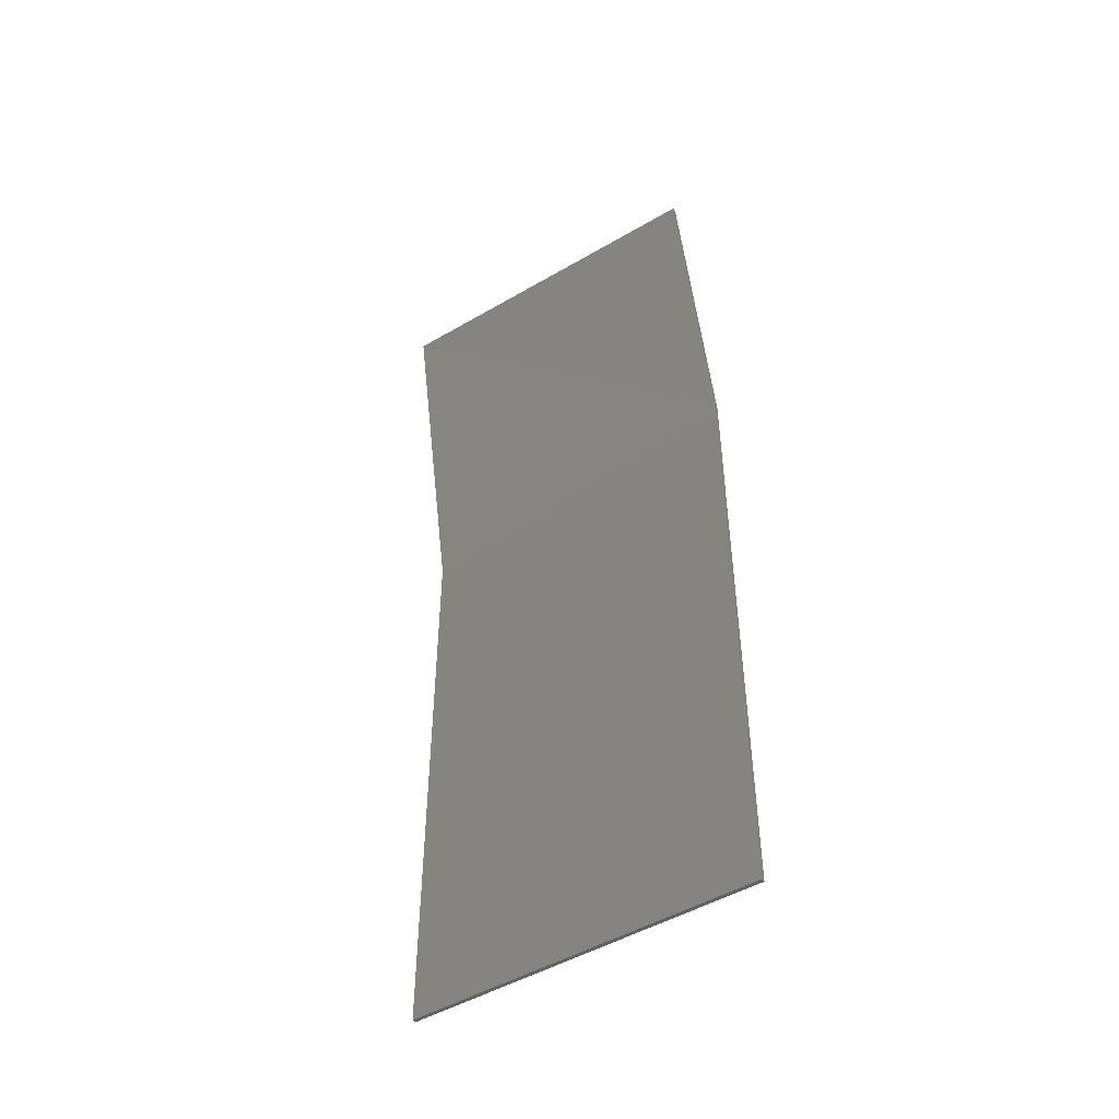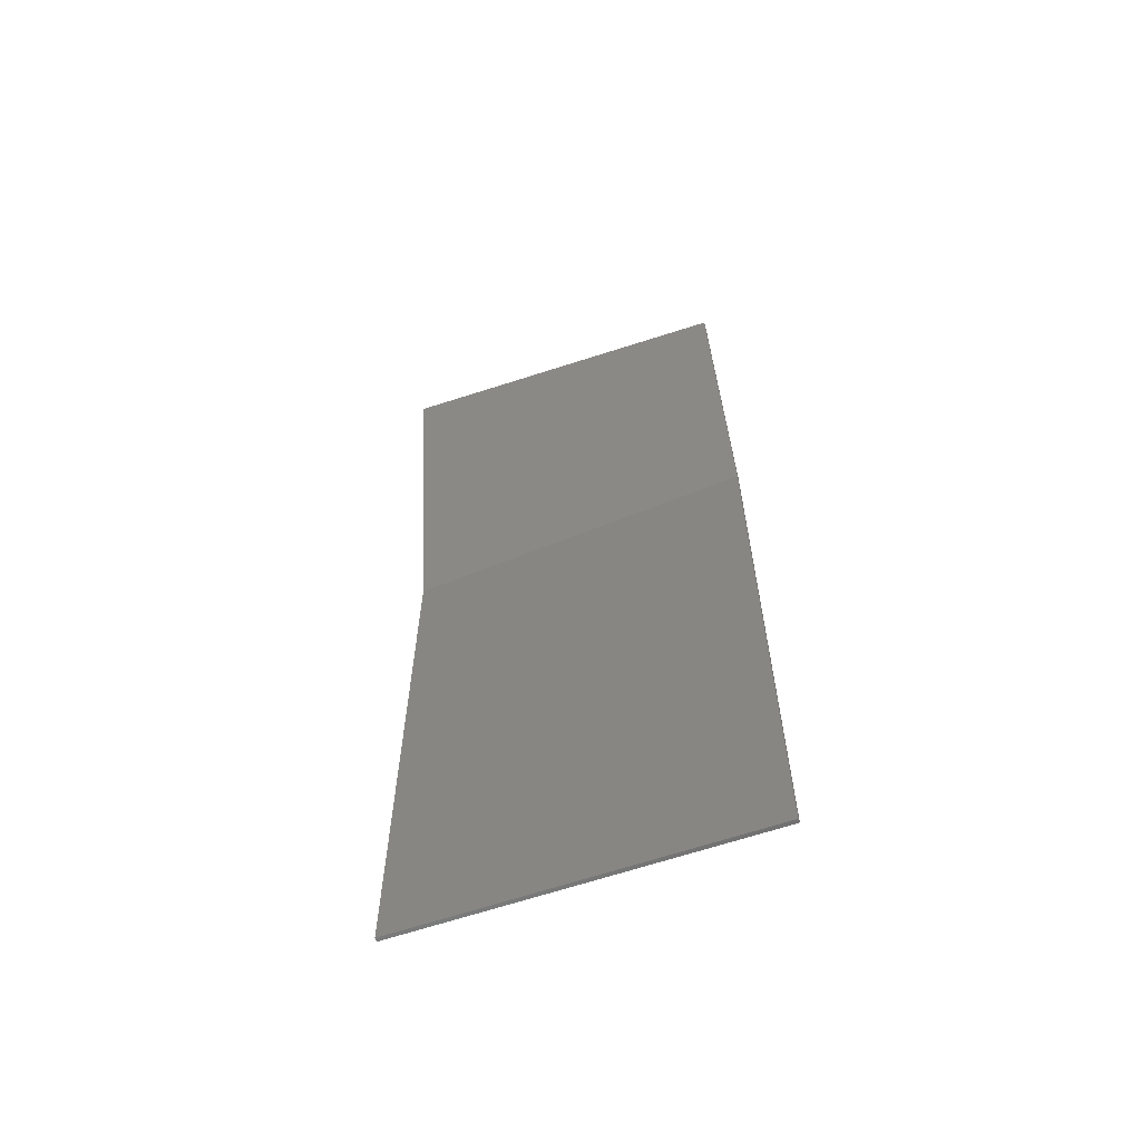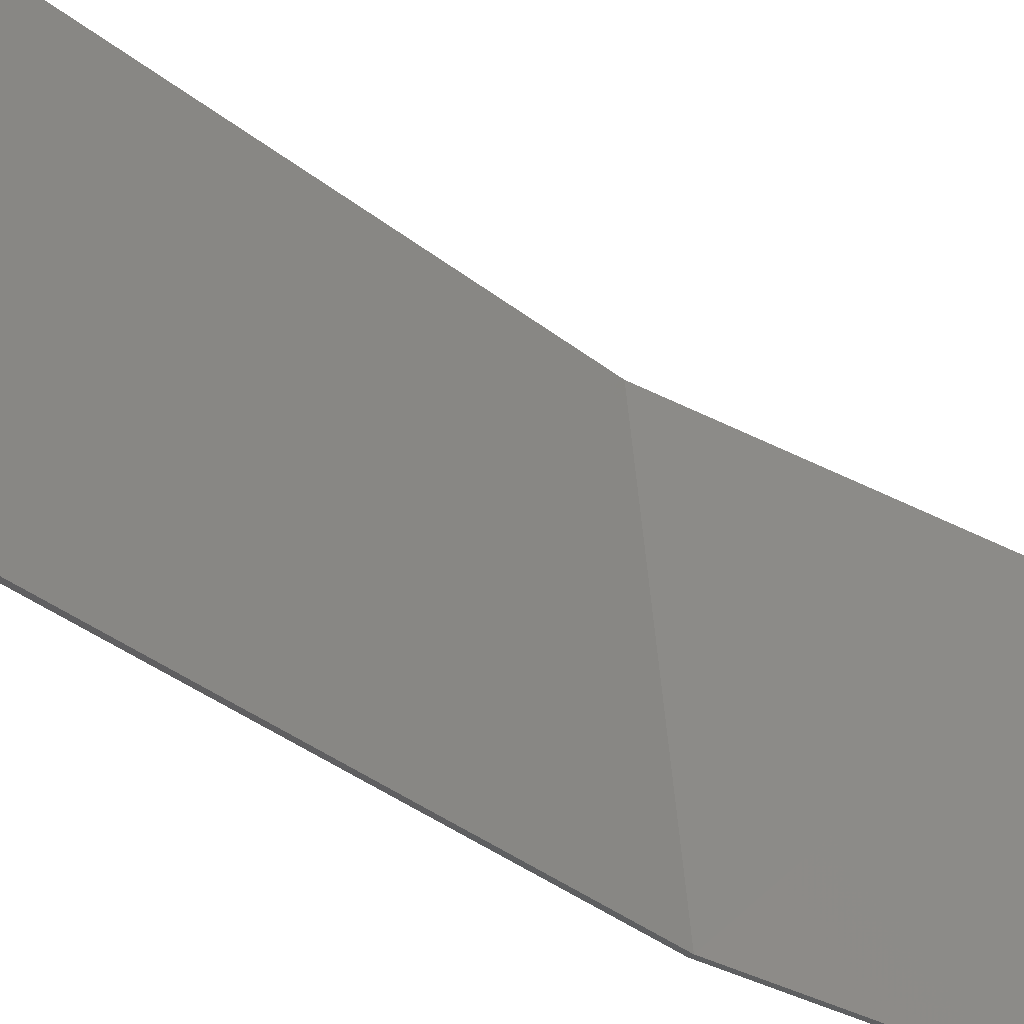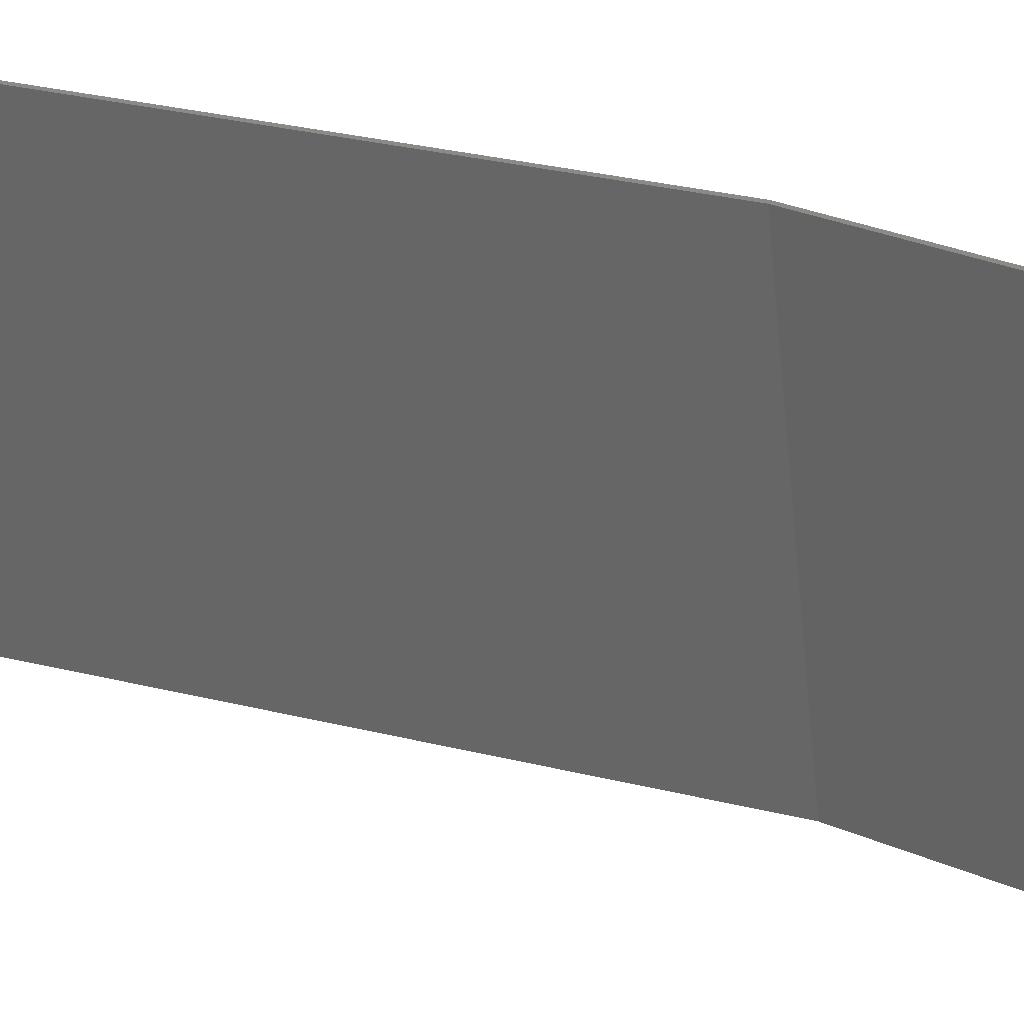
<metadata>
{"format":"stl","ext":"stl","renderer":"f3d","projection":"perspective","resolution":1024,"background":"white","views":[{"elev":-47.4,"azim":-55.7,"up":"+Z"},{"elev":-61.8,"azim":-70.7,"up":"+Z"},{"elev":-38.8,"azim":-134.4,"up":"+Y"},{"elev":32.0,"azim":-71.0,"up":"+Y"}]}
</metadata>
<code>
# stl→obj: 156 verts, 308 faces
v 28.74 4.369 3.275
v 30.4 4.4 -5.226
v 30.4 -4.4 -4.227
v 28.9 -4.434 3.302
v 30.4 -4.4 -19.6
v 30.4 4.4 -19.6
v 30.5 4.4 -19.6
v 30.5 -4.4 -19.6
v 30.5 3 -15.35
v 30.5 3 -14.14
v 30.5 1.664 -14.14
v 30.5 1.664 -15.35
v 30.5 0.684 -14.14
v 30.5 1.664 -13.42
v 30.5 0.684 -13.42
v 30.5 0.708 -16.99
v 30.5 -1.928 -15.32
v 30.5 -3 -15.66
v 30.5 0.588 -17.94
v 30.5 -3 -14.14
v 30.5 1.664 -17.94
v 30.5 0.708 -15.32
v 30.5 2.58 -9.268
v 30.5 1.916 -10.16
v 30.5 2.952 -10.06
v 30.5 2.816 -9.632
v 30.5 -2.952 -10.07
v 30.5 -1.904 -10.16
v 30.5 -2.576 -9.28
v 30.5 -2.808 -9.64
v 30.5 -2.244 -8.98
v 30.5 -1.536 -9.88
v 30.5 -1.316 -12.54
v 30.5 0 -12.66
v 30.5 0 -11.45
v 30.5 -0.912 -11.4
v 30.5 0.908 -12.58
v 30.5 0.924 -11.4
v 30.5 -1.904 -10.97
v 30.5 -2.58 -11.85
v 30.5 -2.252 -12.15
v 30.5 -1.536 -11.25
v 30.5 -1.832 -12.38
v 30.5 2.256 -8.972
v 30.5 1.548 -9.88
v 30.5 -1.304 -8.584
v 30.5 -1.82 -8.752
v 30.5 1.916 -10.97
v 30.5 1.556 -11.25
v 30.5 2.256 -12.15
v 30.5 2.58 -11.85
v 30.5 1.32 -12.54
v 30.5 1.836 -12.38
v 30.5 0.012 -8.46
v 30.5 0.92 -9.716
v 30.5 1.328 -8.584
v 30.5 1.836 -8.744
v 30.5 -2.952 -11.06
v 30.5 -2.816 -11.49
v 30.5 -0.912 -9.716
v 30.5 -0.888 -8.54
v 30.5 -3 -10.56
v 30.5 -2.024 -10.56
v 30.5 0 -9.668
v 30.5 2.816 -11.49
v 30.5 3 -10.56
v 30.5 2.036 -10.56
v 30.33 2.576 -4.181
v 30.5 1.768 -4.928
v 30.48 2.951 -4.949
v 30.4 2.814 -4.532
v 30.5 -2.808 -4.52
v 30.5 -1.904 -5.04
v 30.5 -1.536 -4.76
v 30.5 -2.741 -4.415
v 30.5 -0.915 -4.623
v 30.5 -1.316 -7.416
v 30.5 0 -7.54
v 30.5 0 -6.332
v 30.5 -0.912 -6.284
v 30.5 0.908 -7.46
v 30.5 0.924 -6.284
v 30.5 -1.904 -5.852
v 30.5 -2.58 -6.732
v 30.5 -2.252 -7.028
v 30.5 -1.536 -6.128
v 30.5 -1.832 -7.256
v 30.47 1.547 -4.765
v 30.28 2.251 -3.895
v 30.5 1.916 -5.04
v 30.5 2.963 -5.063
v 30.38 -2.247 -3.883
v 30.45 -2.577 -4.17
v 30.29 -1.309 -3.506
v 30.33 -1.824 -3.666
v 30.5 1.916 -5.852
v 30.5 1.556 -6.128
v 30.5 2.256 -7.028
v 30.5 2.58 -6.732
v 30.5 1.32 -7.416
v 30.5 1.836 -7.256
v 30.23 0.006 -3.393
v 30.45 0.919 -4.605
v 30.23 1.322 -3.518
v 30.25 1.83 -3.674
v 30.5 -2.952 -5.94
v 30.5 -2.816 -6.368
v 30.27 -0.8932 -3.466
v 30.5 -2.952 -4.952
v 30.5 -3 -5.44
v 30.5 -2.024 -5.44
v 30.47 -0.0008 -4.555
v 30.5 2.816 -6.368
v 30.5 3 -5.44
v 30.5 2.036 -5.44
v 29.77 2.866 -1.378
v 29.62 2.984 -0.5806
v 29.63 2.02 -0.5772
v 29.7 1.965 -0.9122
v 29.84 -0.7909 -1.315
v 29.76 -0.0407 -0.9954
v 29.67 -0.1506 -0.5562
v 29.76 -1.037 -0.8756
v 29.53 0.1341 0.1428
v 29.48 0.4731 0.3336
v 29.27 0.0612 1.452
v 29.36 -0.5777 1.058
v 29.46 0.9167 0.3976
v 29.23 0.8604 1.581
v 29.47 1.393 0.3304
v 29.25 1.729 1.435
v 29.59 -0.0805 -0.1564
v 29.65 -1.119 -0.3328
v 30.02 -3.011 -1.975
v 29.84 -1.995 -1.164
v 29.34 -2.006 1.345
v 29.36 -3.026 1.349
v 29.38 2.655 0.6805
v 29.5 1.733 0.1443
v 29.55 1.95 -0.157
v 29.45 2.836 0.31
v 29.75 1.81 -1.174
v 29.79 1.552 -1.352
v 29.99 1.953 -2.401
v 29.9 2.517 -1.997
v 30.04 1.21 -2.559
v 29.82 1.205 -1.428
v 30.03 0.2053 -2.362
v 29.49 -0.9827 0.4478
v 29.82 0.2686 -1.32
v 29.27 2.089 1.253
v 29.32 2.402 0.9973
v 30.5 -4.4 -4.227
v 30.5 4.4 -5.226
v 28.84 4.369 3.275
v 29 -4.434 3.302
f 1 2 3
f 3 4 1
f 5 3 2
f 2 6 5
f 7 8 5
f 5 6 7
f 9 10 11
f 11 12 9
f 13 11 14
f 14 15 13
f 16 17 18
f 18 19 16
f 20 18 17
f 17 13 20
f 19 21 16
f 22 16 21
f 21 12 22
f 17 22 13
f 12 11 13
f 13 22 12
f 23 24 25
f 25 26 23
f 27 28 29
f 29 30 27
f 31 29 28
f 28 32 31
f 33 34 35
f 35 36 33
f 34 37 38
f 38 35 34
f 39 40 41
f 41 42 39
f 42 41 43
f 43 36 42
f 24 23 44
f 44 45 24
f 43 33 36
f 46 47 31
f 31 32 46
f 48 49 50
f 50 51 48
f 37 52 49
f 49 38 37
f 52 53 50
f 50 49 52
f 54 55 45
f 45 56 54
f 44 57 56
f 56 45 44
f 40 39 58
f 58 59 40
f 32 60 61
f 61 46 32
f 27 62 58
f 58 63 27
f 64 55 54
f 60 64 54
f 54 61 60
f 58 39 63
f 51 65 66
f 66 48 51
f 27 63 28
f 48 66 25
f 25 67 48
f 24 67 25
f 68 69 70
f 70 71 68
f 72 73 74
f 74 75 72
f 75 74 76
f 77 78 79
f 79 80 77
f 78 81 82
f 82 79 78
f 83 84 85
f 85 86 83
f 86 85 87
f 87 80 86
f 88 69 68
f 68 89 88
f 69 90 91
f 87 77 80
f 75 76 92
f 92 93 75
f 94 95 92
f 92 76 94
f 96 97 98
f 98 99 96
f 81 100 97
f 97 82 81
f 100 101 98
f 98 97 100
f 102 103 88
f 88 104 102
f 89 105 104
f 104 88 89
f 84 83 106
f 106 107 84
f 76 108 94
f 109 110 106
f 106 111 109
f 112 103 102
f 76 112 102
f 102 108 76
f 106 83 111
f 99 113 114
f 114 96 99
f 72 109 111
f 111 73 72
f 115 96 114
f 114 91 115
f 91 70 69
f 90 115 91
f 116 117 118
f 118 119 116
f 120 121 122
f 122 123 120
f 124 125 126
f 126 127 124
f 126 125 128
f 128 129 126
f 130 131 129
f 129 128 130
f 123 122 132
f 132 133 123
f 134 135 136
f 136 137 134
f 138 139 140
f 140 141 138
f 118 117 141
f 141 140 118
f 142 143 144
f 144 145 142
f 146 144 143
f 143 147 146
f 135 134 148
f 148 120 135
f 127 149 132
f 132 124 127
f 133 132 149
f 148 150 121
f 121 120 148
f 151 139 138
f 138 152 151
f 145 116 119
f 119 142 145
f 131 130 139
f 139 151 131
f 20 153 8
f 8 18 20
f 8 19 18
f 19 8 7
f 7 21 19
f 12 21 7
f 7 9 12
f 10 9 7
f 7 154 10
f 10 154 66
f 66 65 10
f 25 66 154
f 26 25 154
f 23 26 154
f 99 98 44
f 44 23 99
f 98 101 57
f 57 44 98
f 56 57 101
f 101 100 56
f 23 154 113
f 113 99 23
f 154 91 114
f 154 114 113
f 155 117 116
f 116 154 155
f 154 70 91
f 141 117 155
f 138 141 155
f 152 138 155
f 151 152 155
f 131 151 155
f 129 131 155
f 126 129 155
f 155 136 126
f 136 127 126
f 136 149 127
f 133 149 136
f 136 135 133
f 135 123 133
f 135 120 123
f 136 155 156
f 156 137 136
f 156 134 137
f 153 72 75
f 75 156 153
f 93 134 156
f 156 75 93
f 134 93 92
f 134 92 95
f 134 95 94
f 134 94 108
f 108 148 134
f 148 108 102
f 102 146 148
f 150 148 146
f 146 147 150
f 121 150 147
f 147 143 121
f 122 121 143
f 143 142 122
f 132 122 142
f 142 119 132
f 124 132 119
f 119 118 124
f 125 124 118
f 118 140 125
f 128 125 140
f 140 139 128
f 128 139 130
f 146 102 104
f 104 144 146
f 144 104 105
f 105 145 144
f 105 89 145
f 145 89 68
f 68 116 145
f 68 71 116
f 154 116 71
f 71 70 154
f 153 110 109
f 153 109 72
f 106 110 153
f 107 106 153
f 27 30 84
f 84 107 27
f 31 85 84
f 84 29 31
f 47 87 85
f 85 31 47
f 77 46 61
f 61 78 77
f 78 61 54
f 54 81 78
f 81 54 56
f 56 100 81
f 73 111 83
f 83 86 73
f 74 73 86
f 86 80 74
f 76 74 80
f 80 79 76
f 69 76 79
f 79 82 69
f 88 103 112
f 112 76 88
f 96 69 82
f 82 97 96
f 69 88 76
f 96 115 90
f 90 69 96
f 87 47 46
f 46 77 87
f 30 29 84
f 107 153 62
f 62 27 107
f 58 62 153
f 153 20 58
f 20 59 58
f 20 40 59
f 20 41 40
f 20 43 41
f 20 33 43
f 34 33 20
f 20 13 34
f 34 13 15
f 34 15 37
f 52 37 15
f 15 14 52
f 53 52 14
f 14 10 53
f 14 11 10
f 53 10 50
f 50 10 51
f 51 10 65
f 28 63 39
f 39 42 28
f 32 28 42
f 42 36 32
f 60 32 36
f 36 35 60
f 64 60 35
f 35 38 64
f 55 64 38
f 38 49 55
f 45 55 49
f 49 48 45
f 24 45 48
f 48 67 24
f 17 16 22
f 3 5 8
f 8 153 3
f 4 3 153
f 153 156 4
f 7 6 2
f 2 154 7
f 154 2 1
f 1 155 154
f 1 4 156
f 156 155 1

</code>
